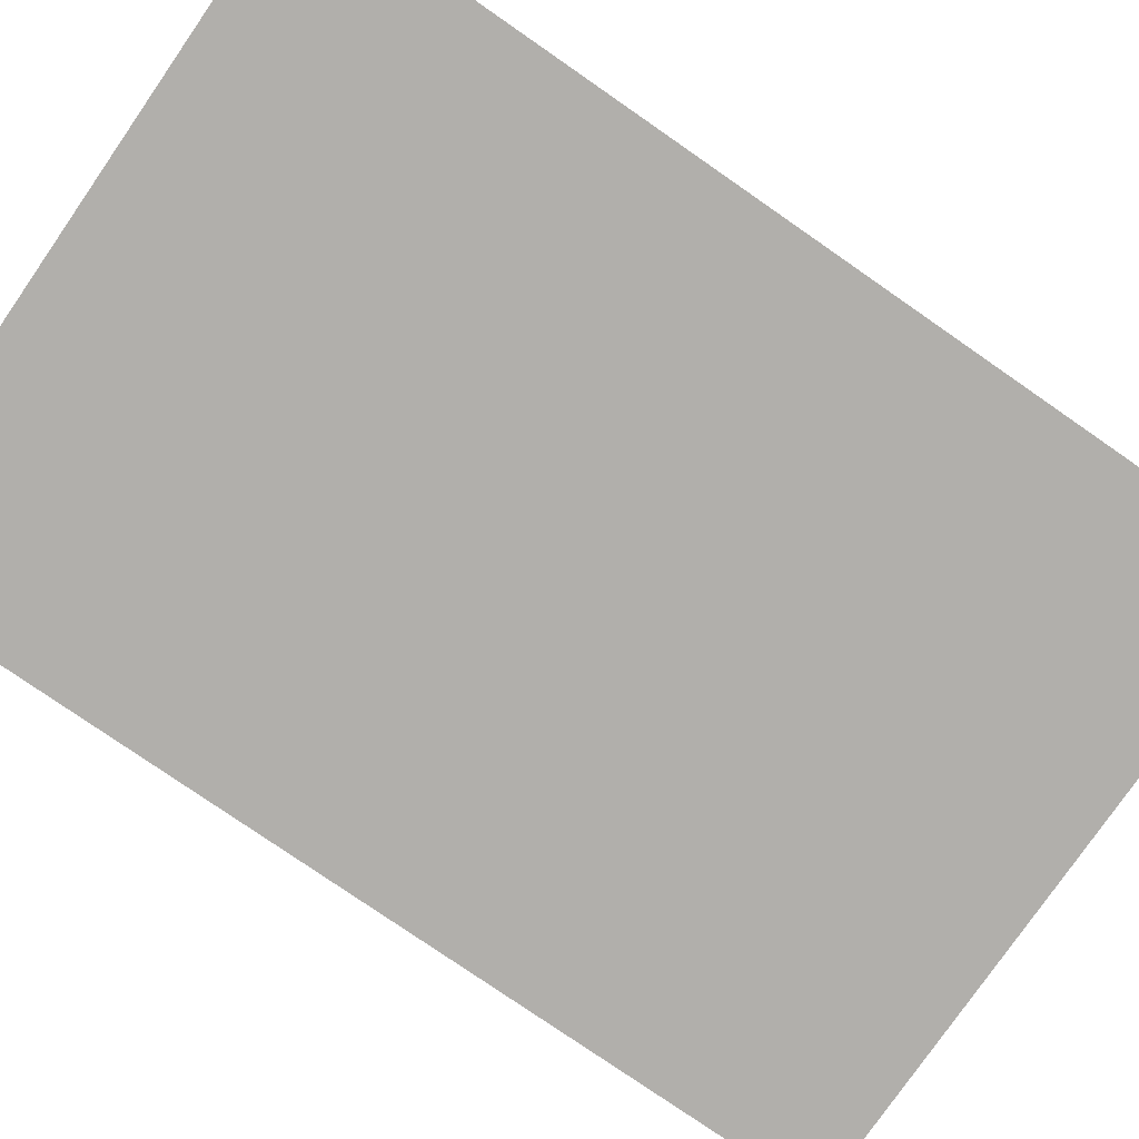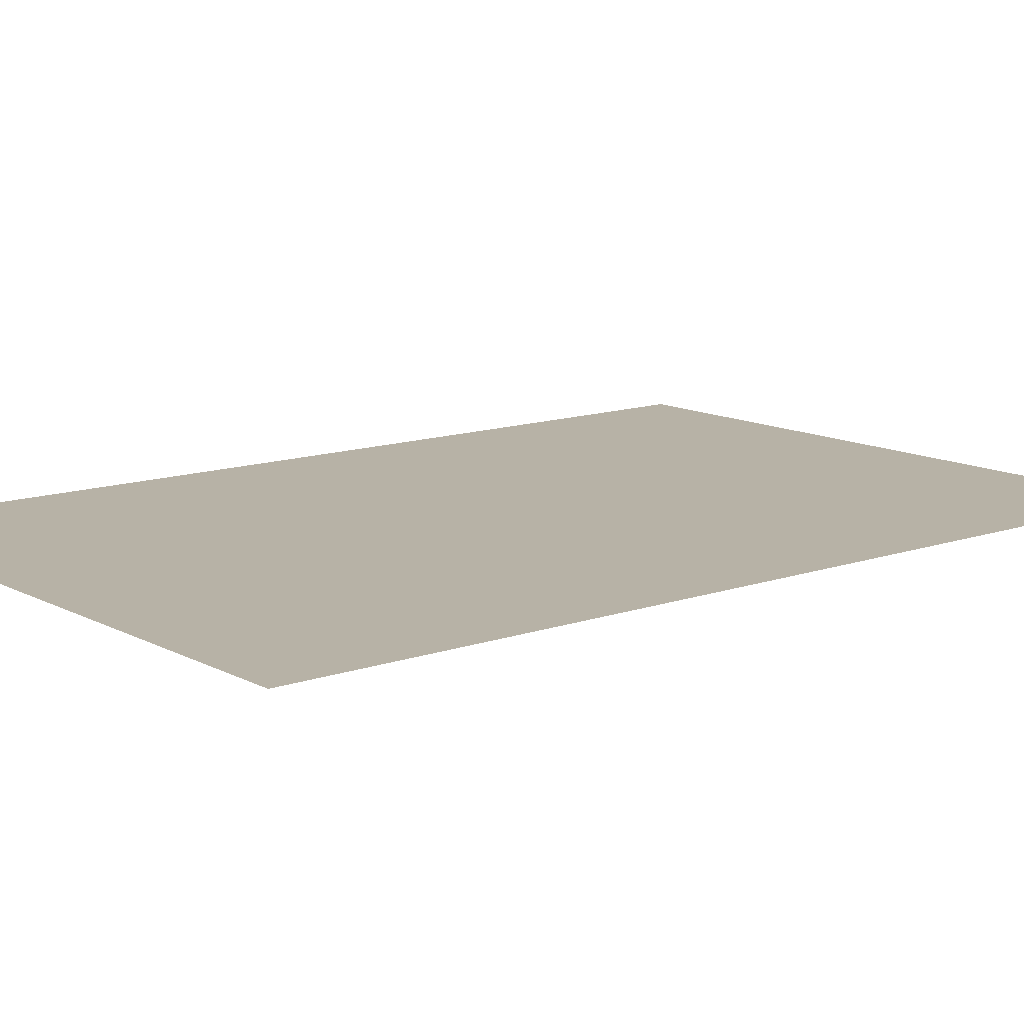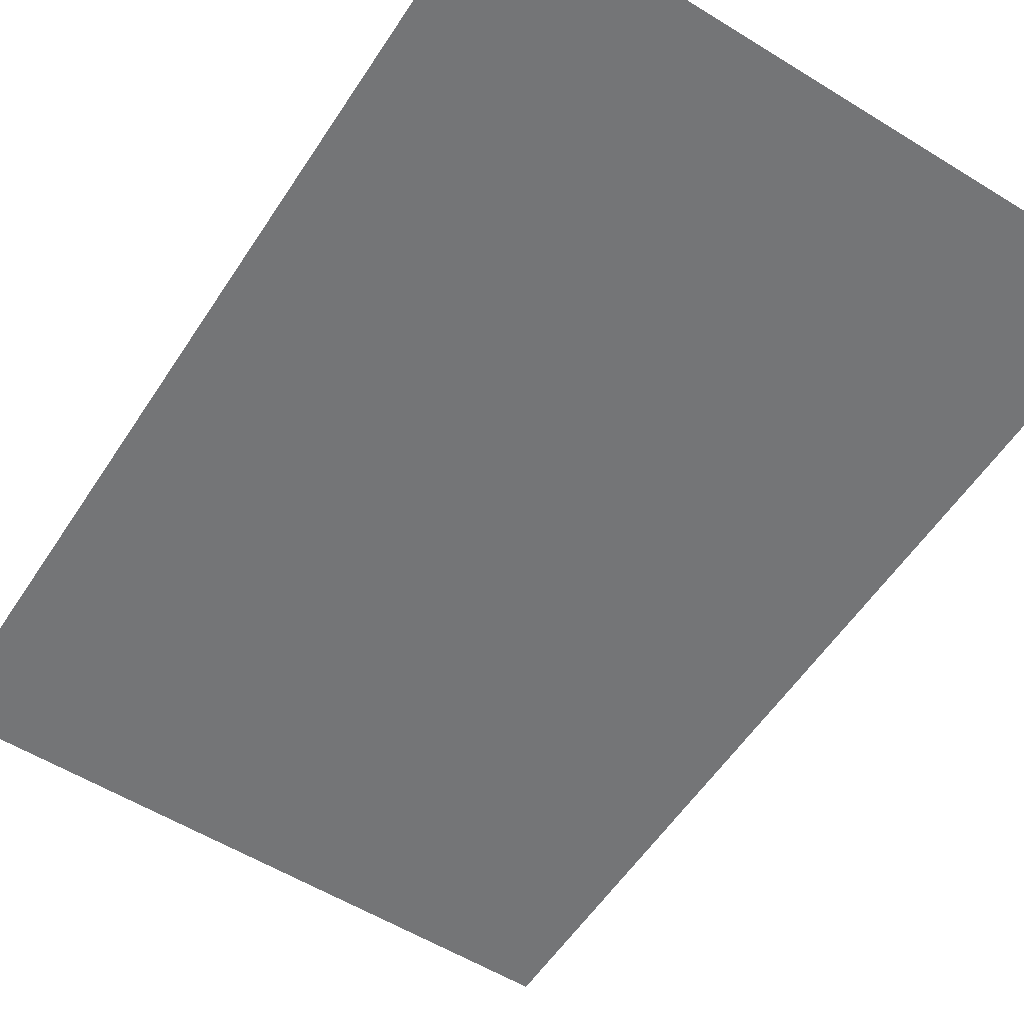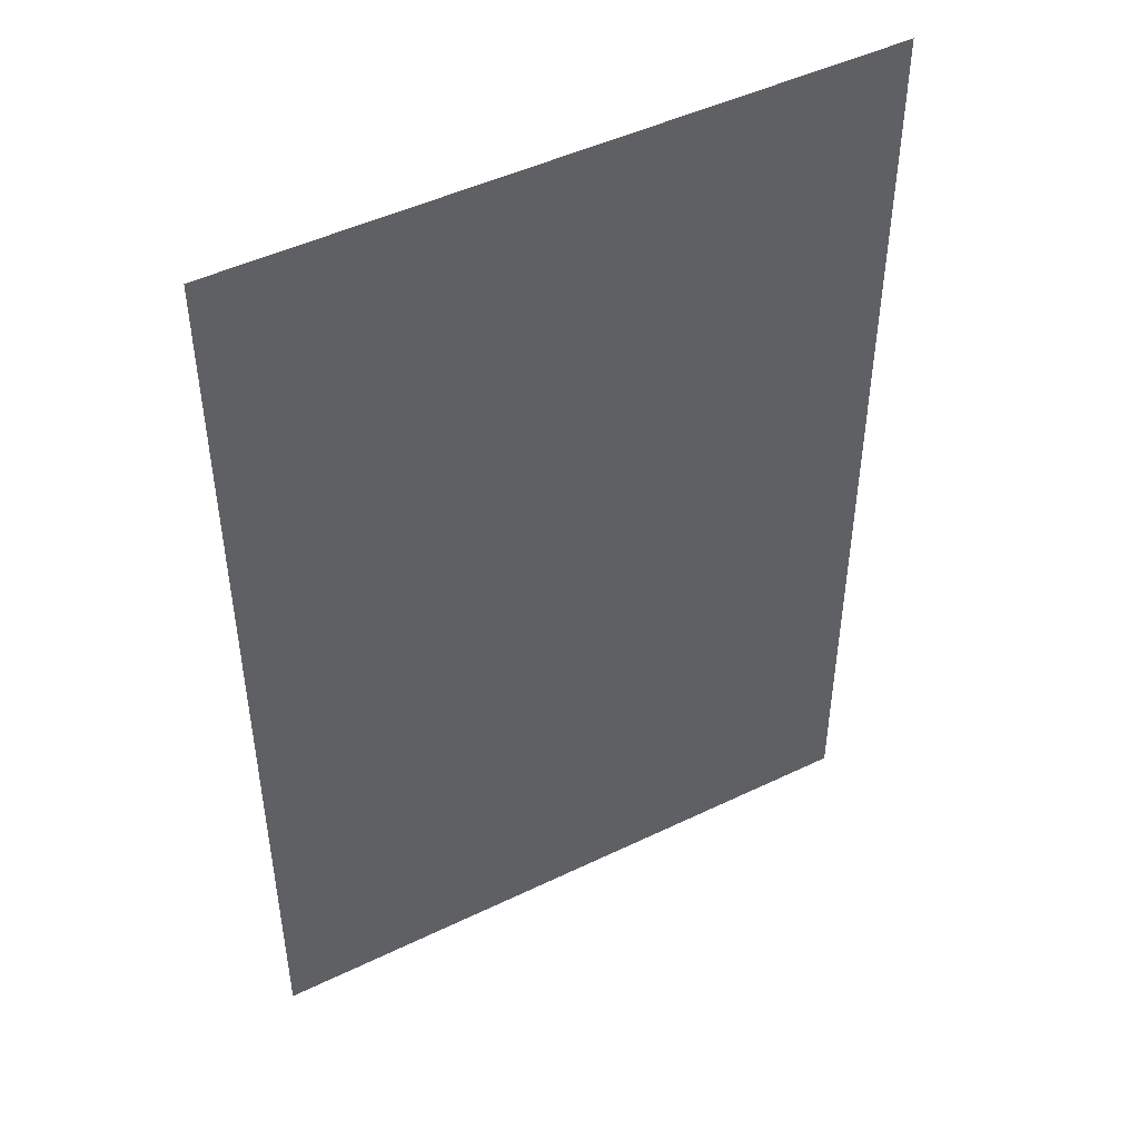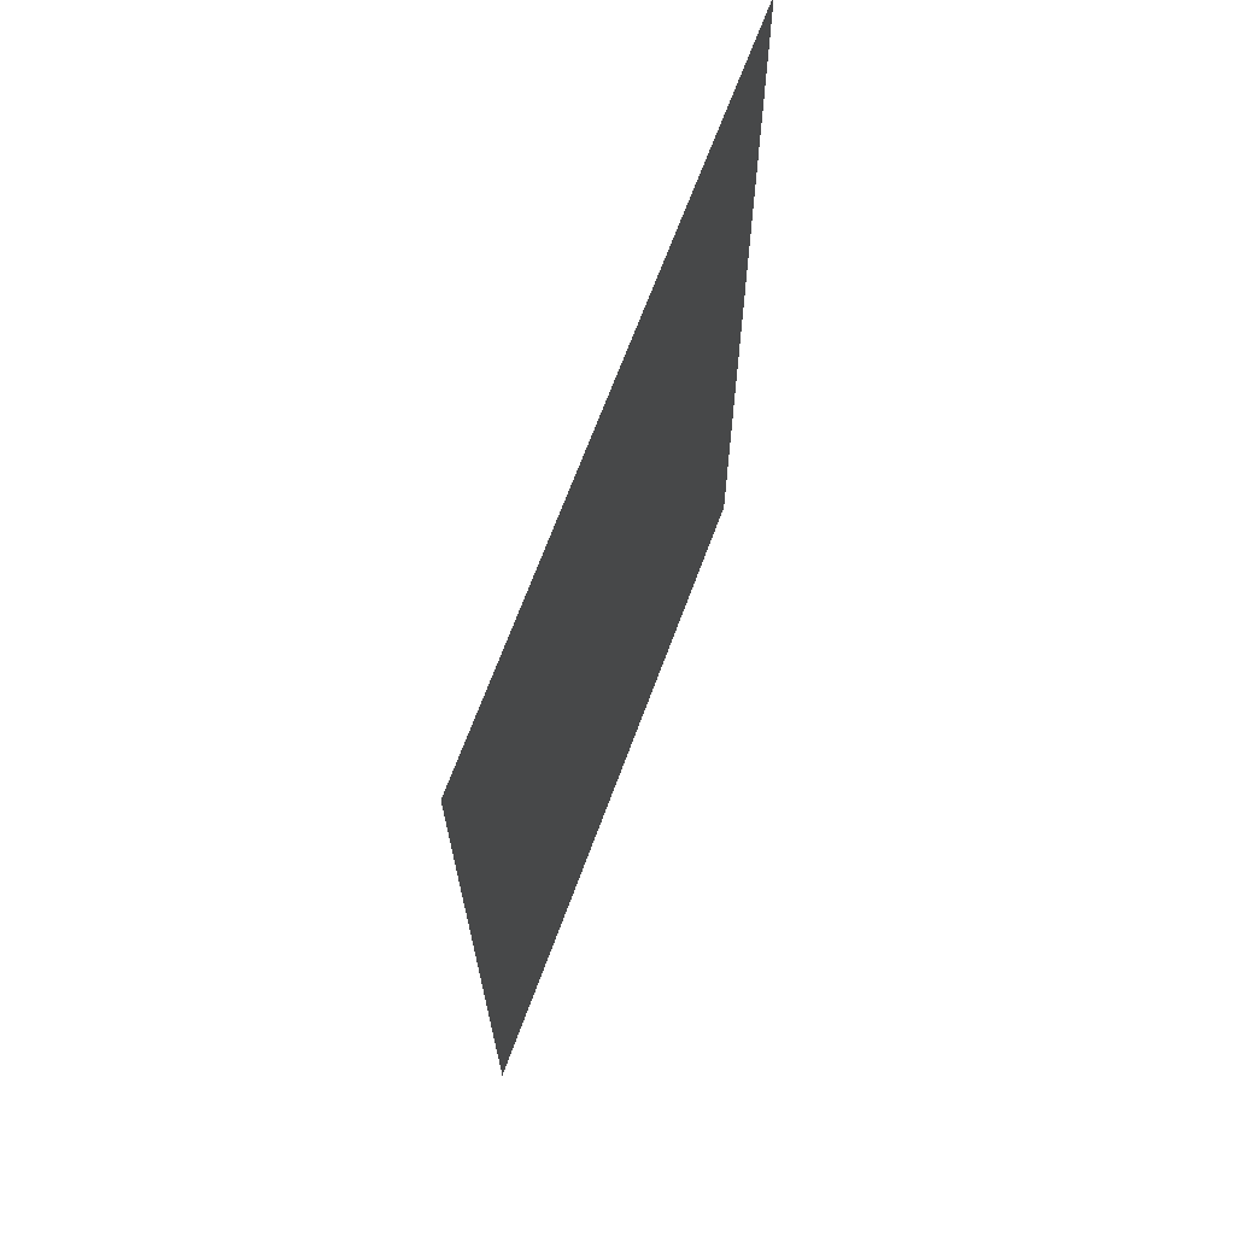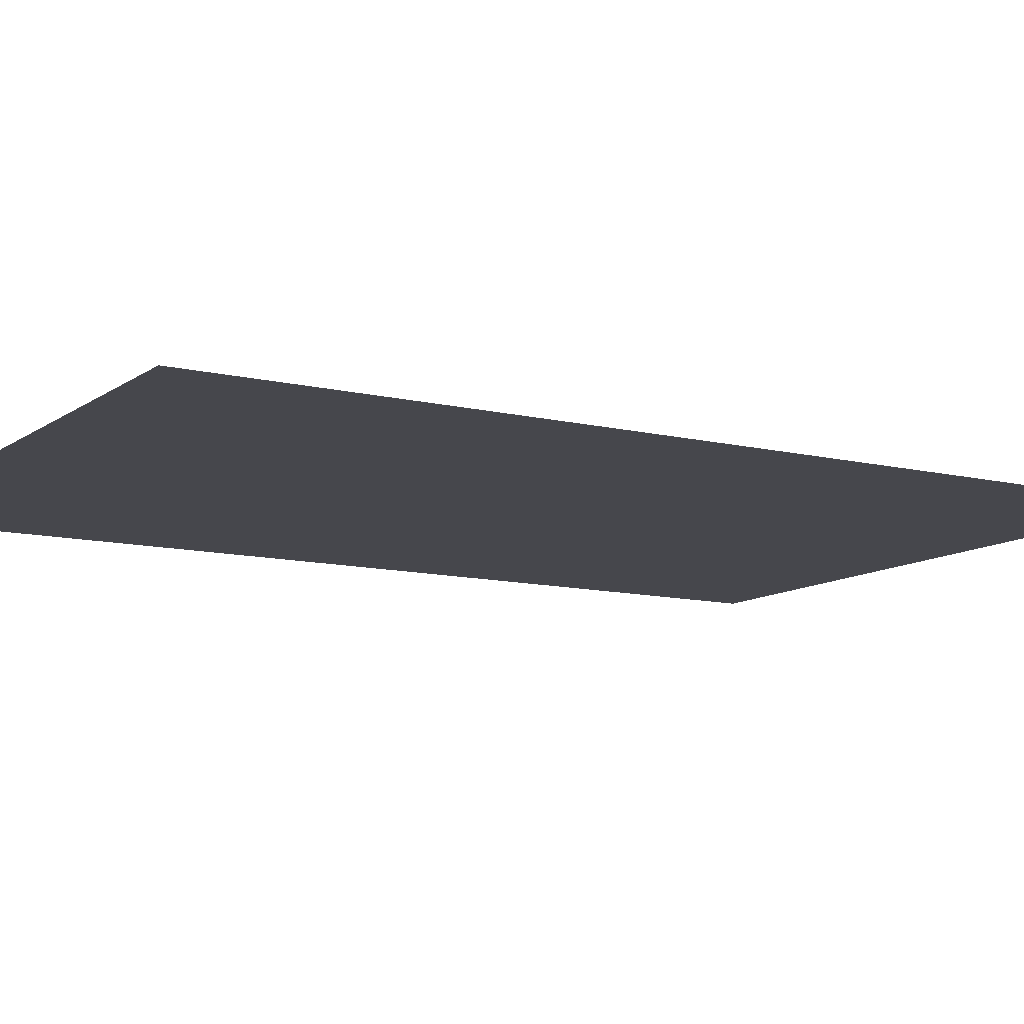
<metadata>
{"format":"obj","ext":"obj","renderer":"f3d","projection":"perspective","resolution":1024,"background":"white","views":[{"elev":-78.2,"azim":-124.7,"up":"+Z"},{"elev":12.4,"azim":50.7,"up":"+Z"},{"elev":-56.5,"azim":147.2,"up":"+Z"},{"elev":47.1,"azim":-28.7,"up":"+Y"},{"elev":69.5,"azim":110.5,"up":"+Y"},{"elev":-11.0,"azim":58.9,"up":"+Z"}]}
</metadata>
<code>
o poster7
g
v -0.09532 0.06855 0
v -0.4459 0.06855 0
v -0.09532 0.5842 0
v -0.4459 0.5842 0
f 3 4 2 1

</code>
